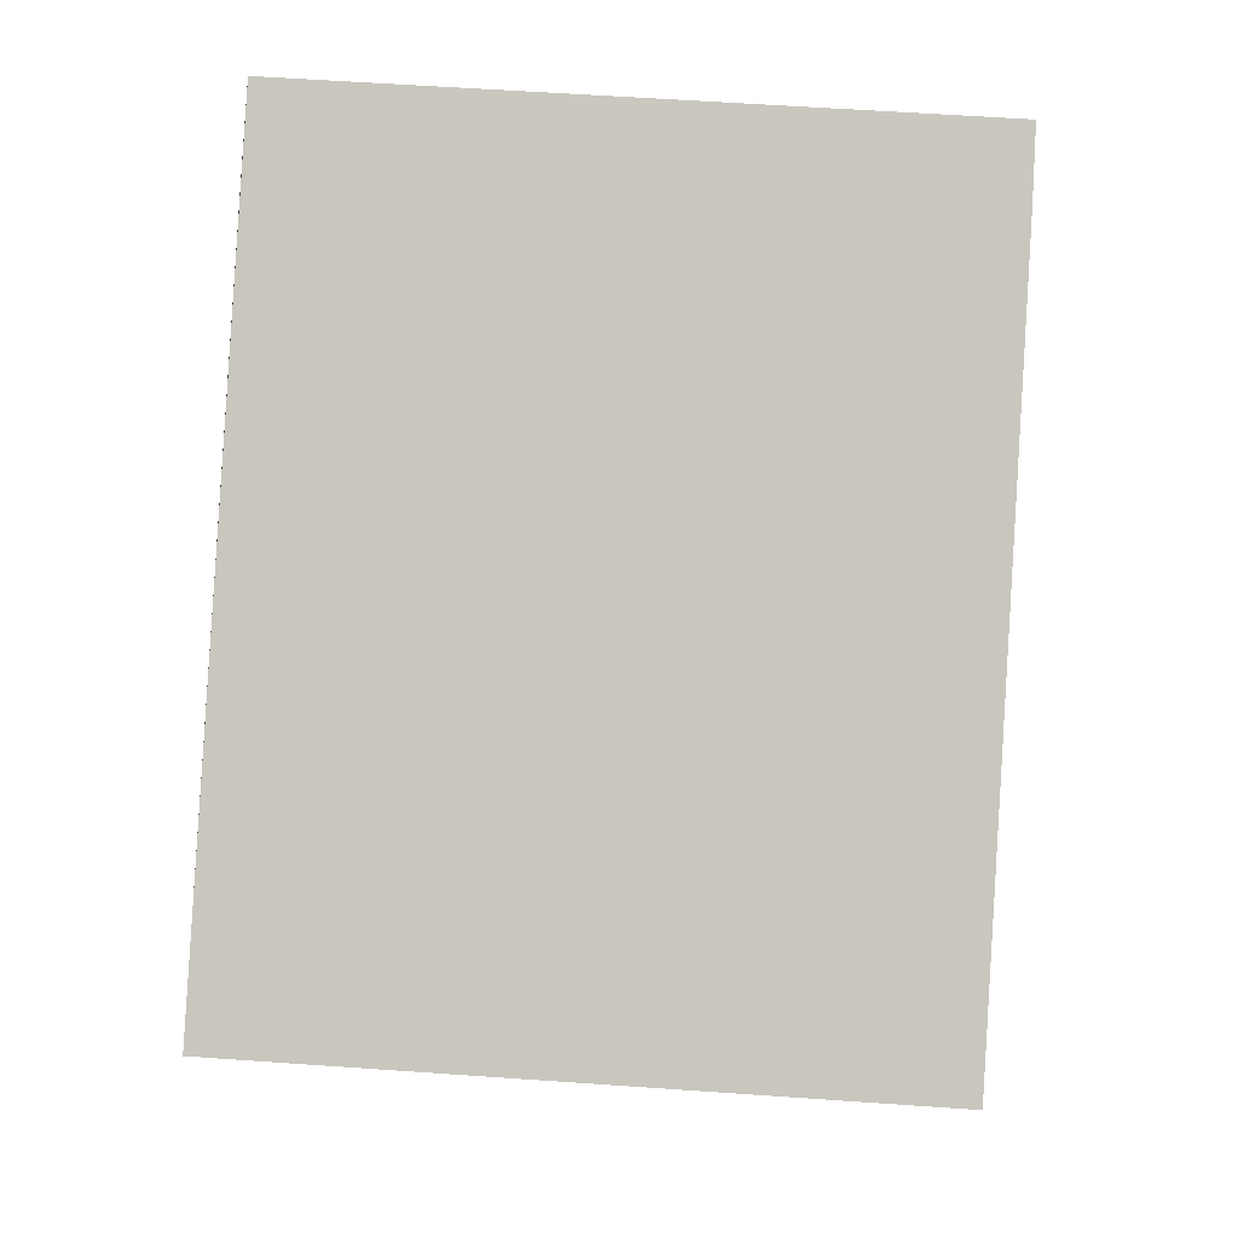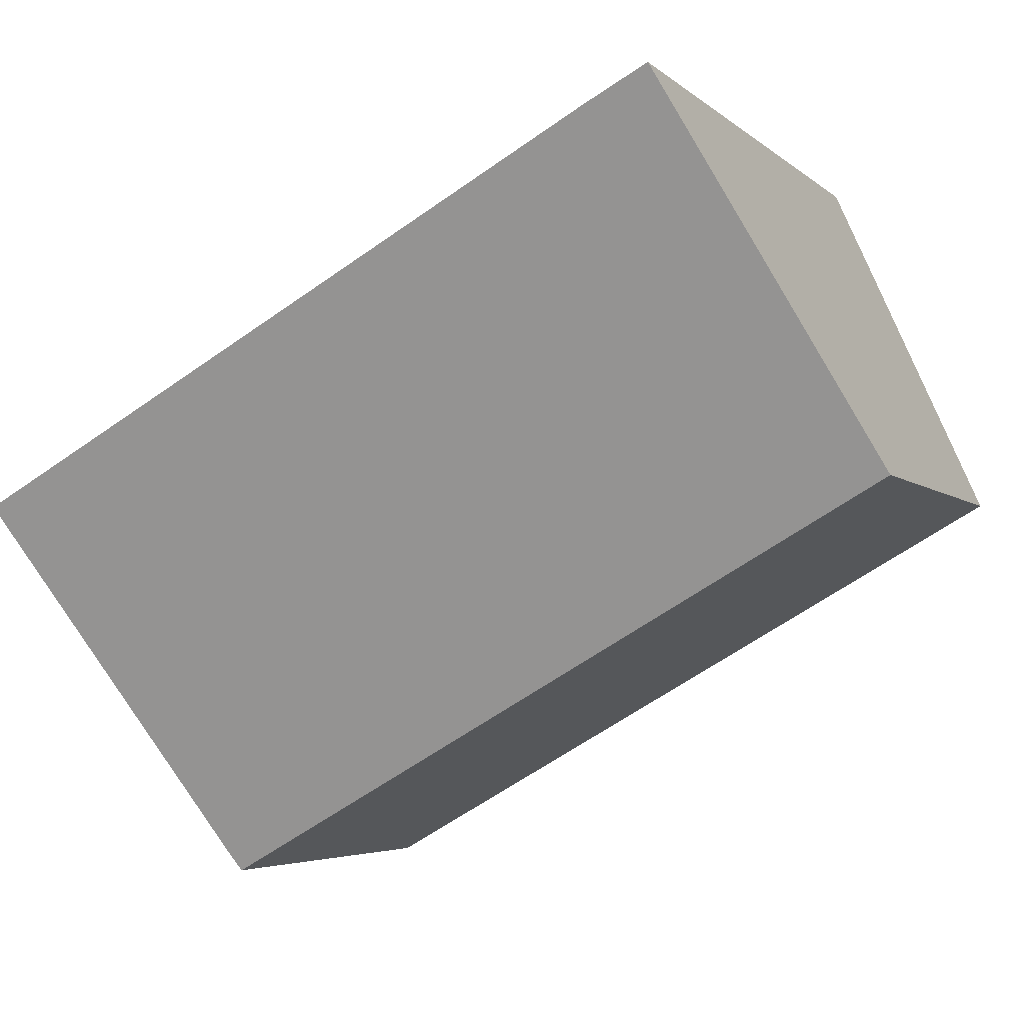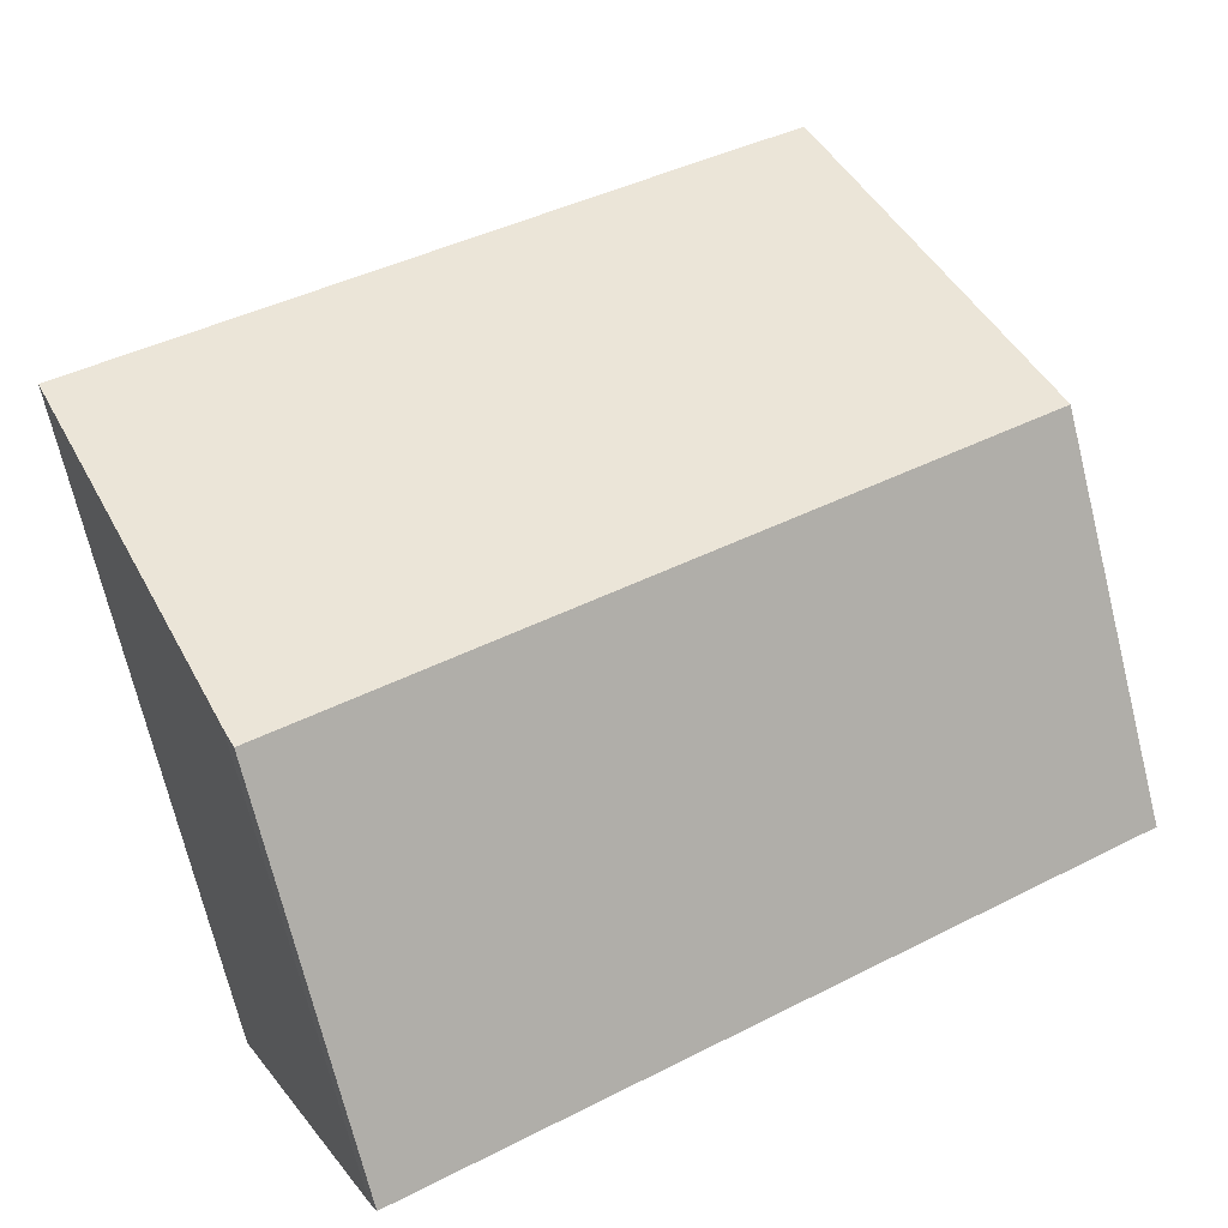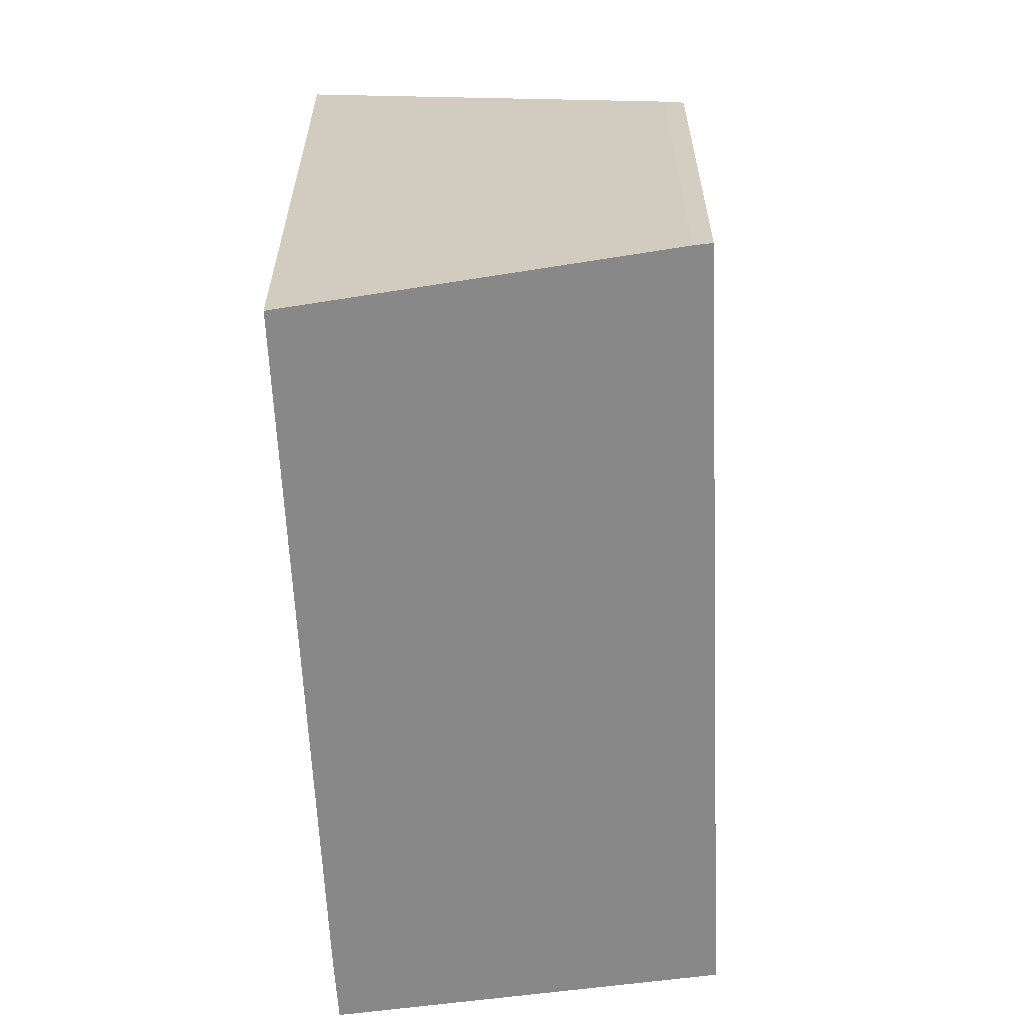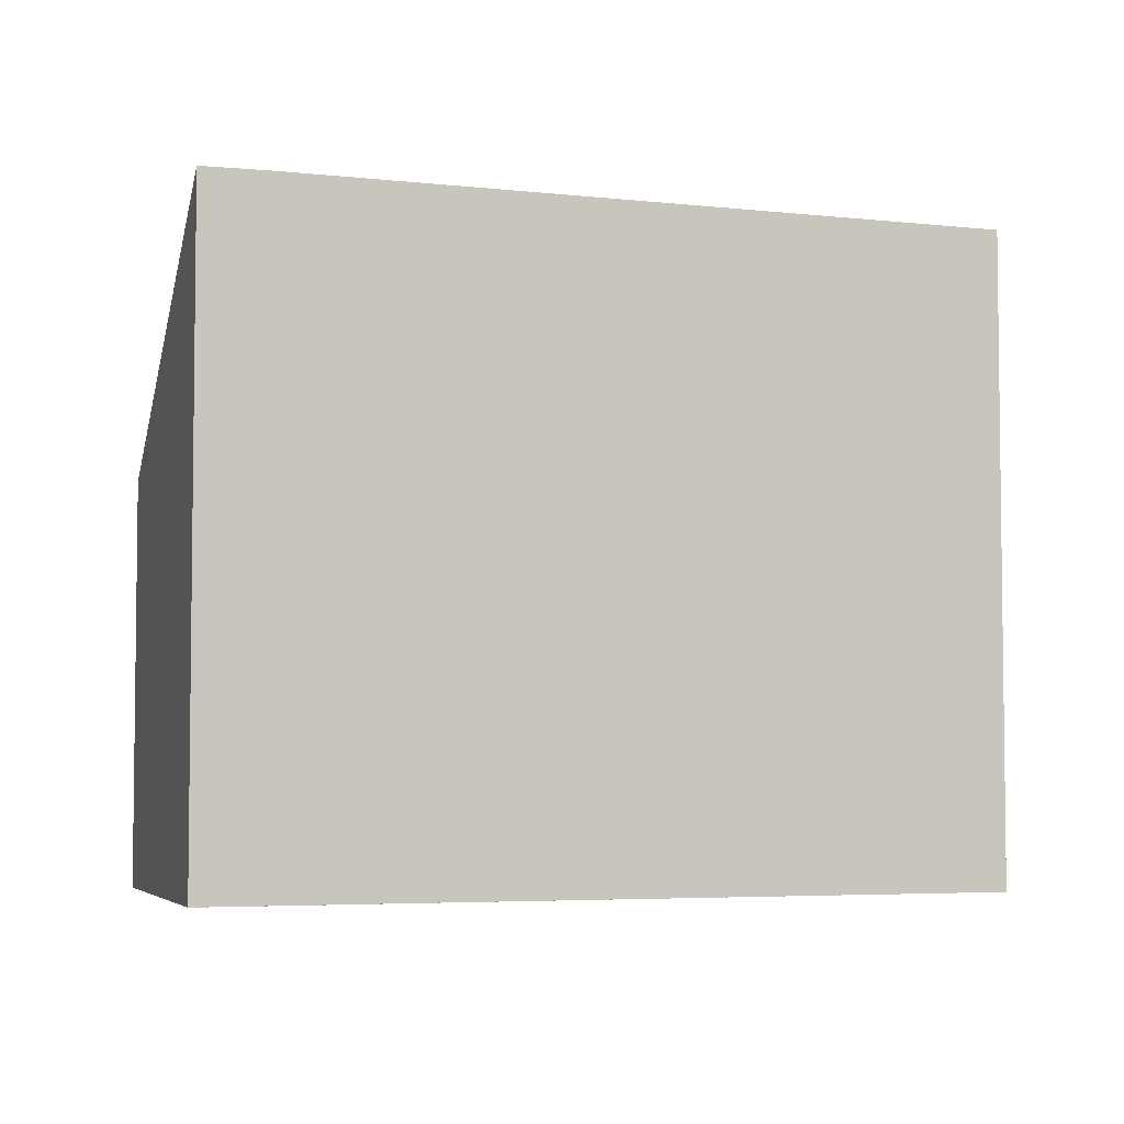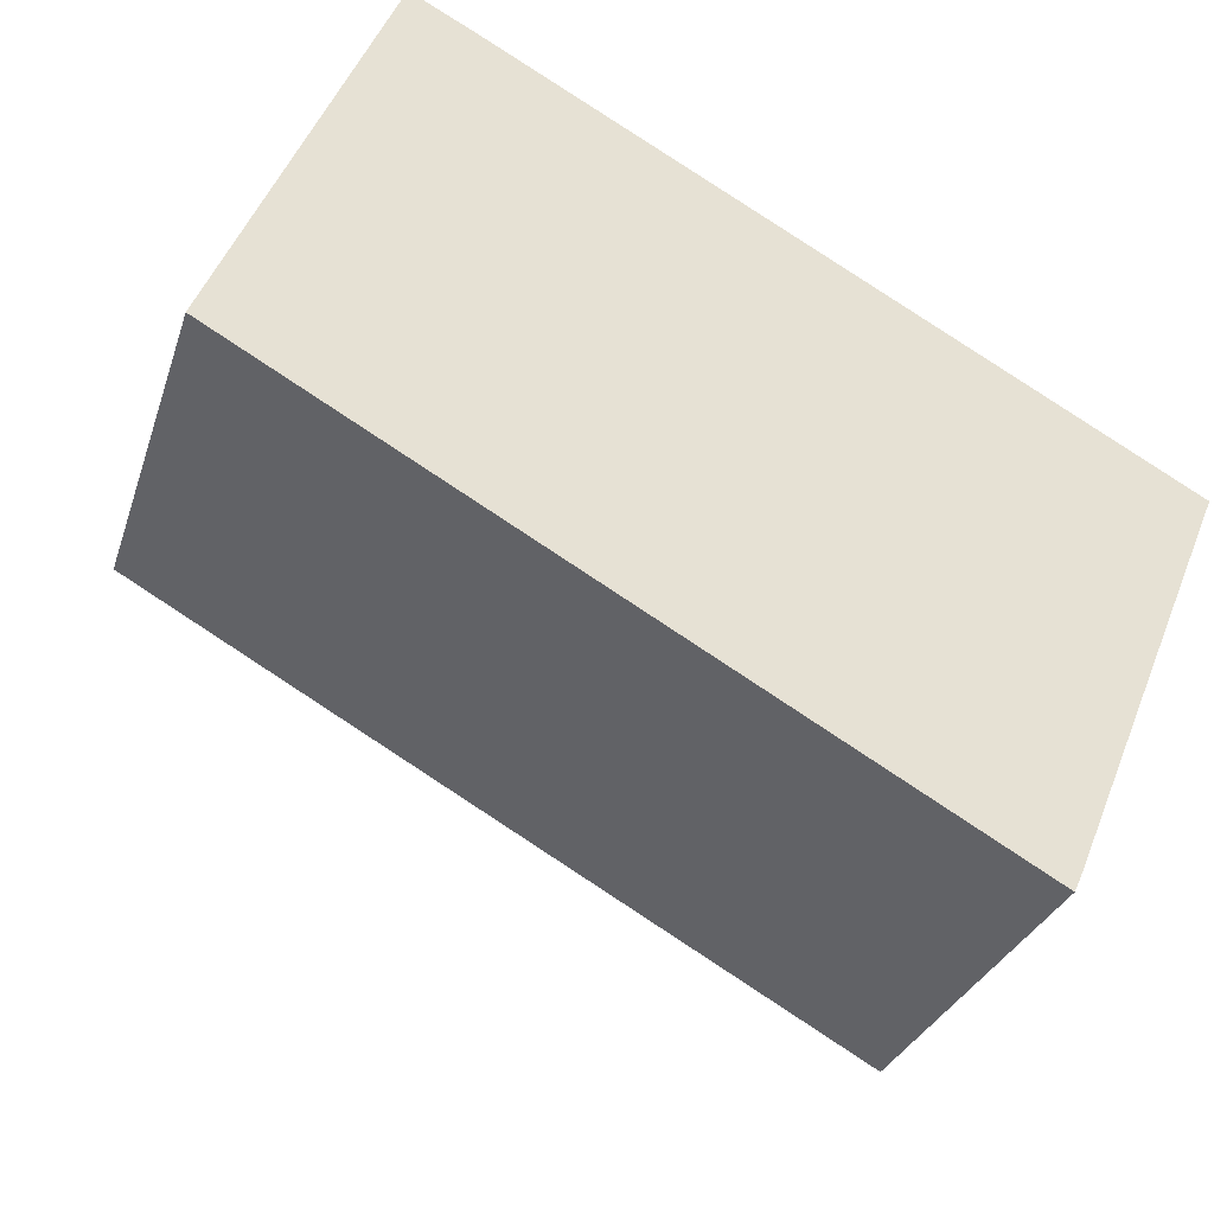
<metadata>
{"format":"obj","ext":"obj","renderer":"f3d","projection":"perspective","resolution":1024,"background":"white","views":[{"elev":59.7,"azim":94.1,"up":"+Z"},{"elev":-4.4,"azim":-157.0,"up":"+Z"},{"elev":-72.0,"azim":-166.1,"up":"+Z"},{"elev":-62.7,"azim":121.7,"up":"+Y"},{"elev":-4.7,"azim":7.8,"up":"+Y"},{"elev":-29.4,"azim":-16.3,"up":"+Z"}]}
</metadata>
<code>
v  4.276 12.27 6.292
v  0 7.797 4.774e-16
v  3.084 12.25 6.924
v  16.45 12.33 -0.412
v  13.4 7.797 -7.511
v  15.01 10.12 -3.898
v  13.63 8.011 -7.226
v  13.48 7.797 -7.558
v  13.63 4.425e-16 -7.226
v  13.48 4.628e-16 -7.558
v  15.01 2.387e-16 -3.898
v  0 0 0
v  13.4 4.599e-16 -7.511
v  3.084 -4.24e-16 6.924
v  16.45 2.523e-17 -0.412
v  4.276 -3.853e-16 6.292
g defaultobject
f 1 2 3
f 2 1 4
f 2 4 5
f 5 4 6
f 5 6 7
f 5 7 8
f 9 8 7
f 8 9 10
f 11 9 7
f 10 5 8
f 5 10 2
f 2 10 12
f 12 10 13
f 2 14 3
f 14 2 12
f 14 1 3
f 1 14 4
f 4 14 15
f 15 14 16
f 15 6 4
f 6 15 7
f 7 15 11
f 12 16 14
f 16 12 13
f 16 13 15
f 15 13 11
f 11 13 9
f 9 13 10

</code>
